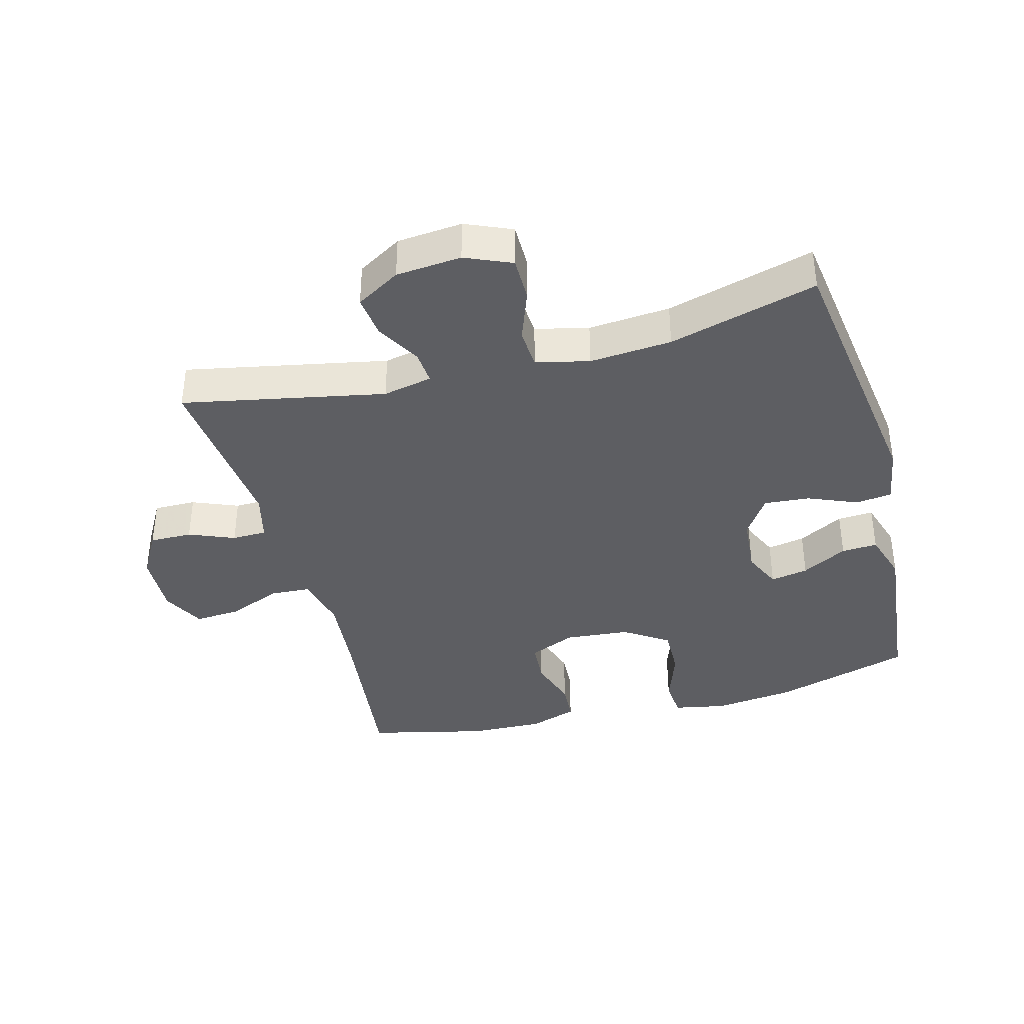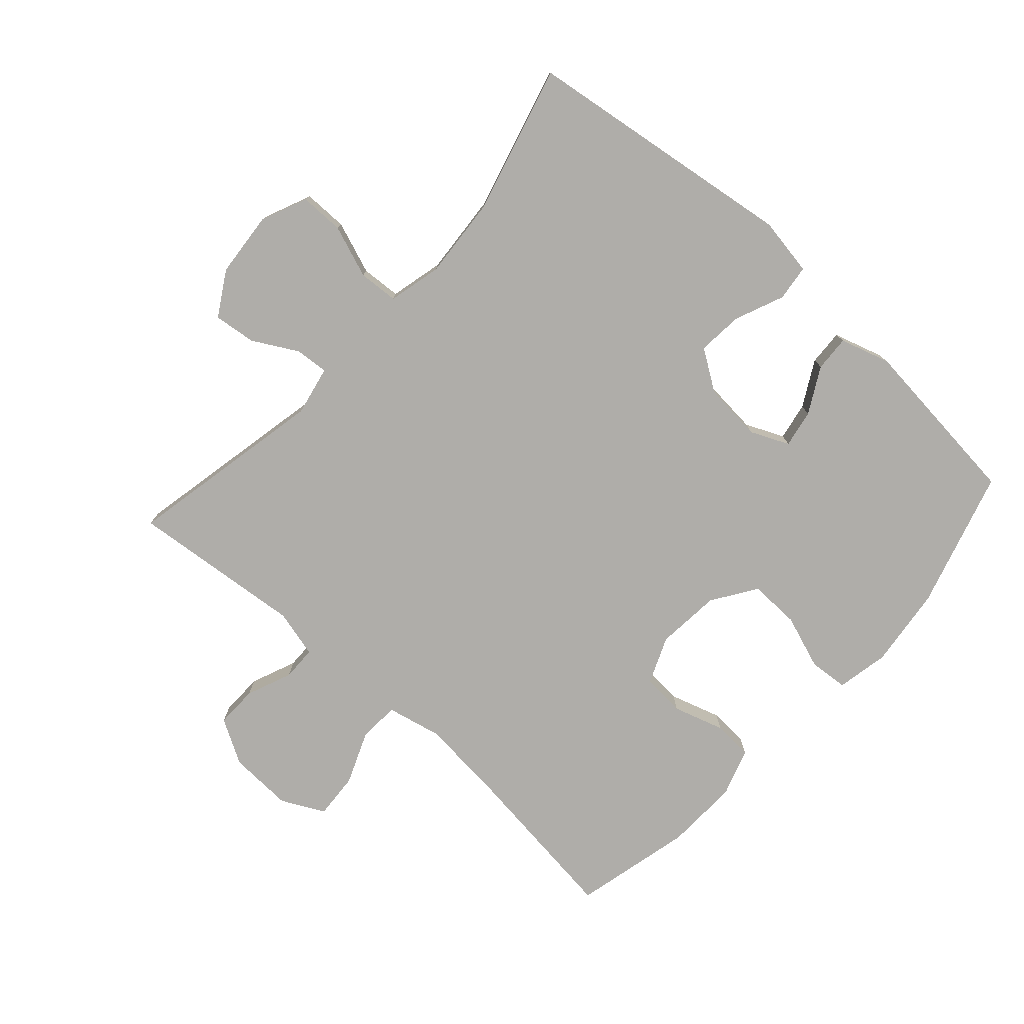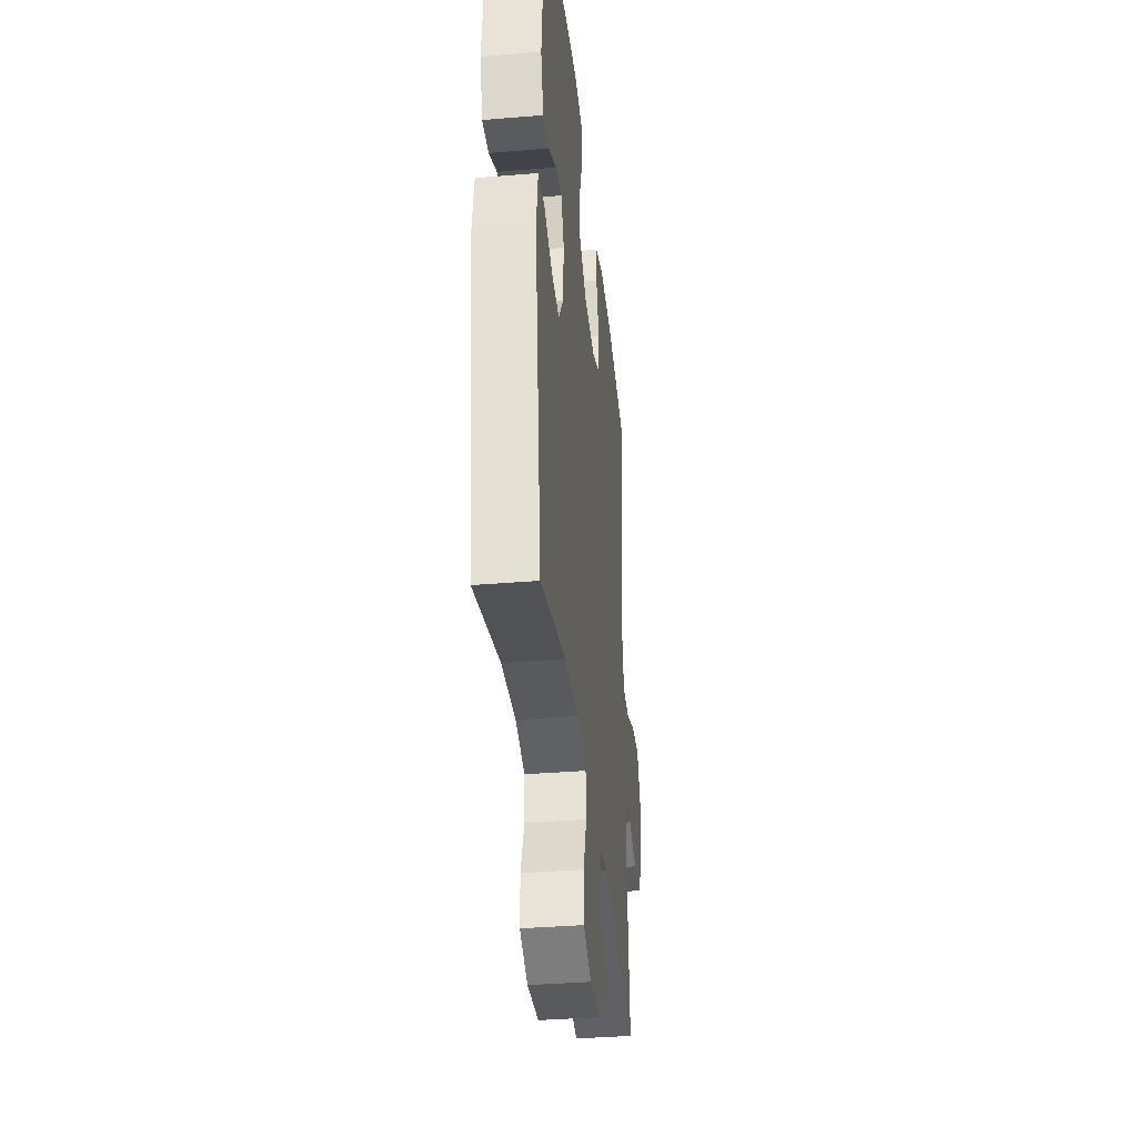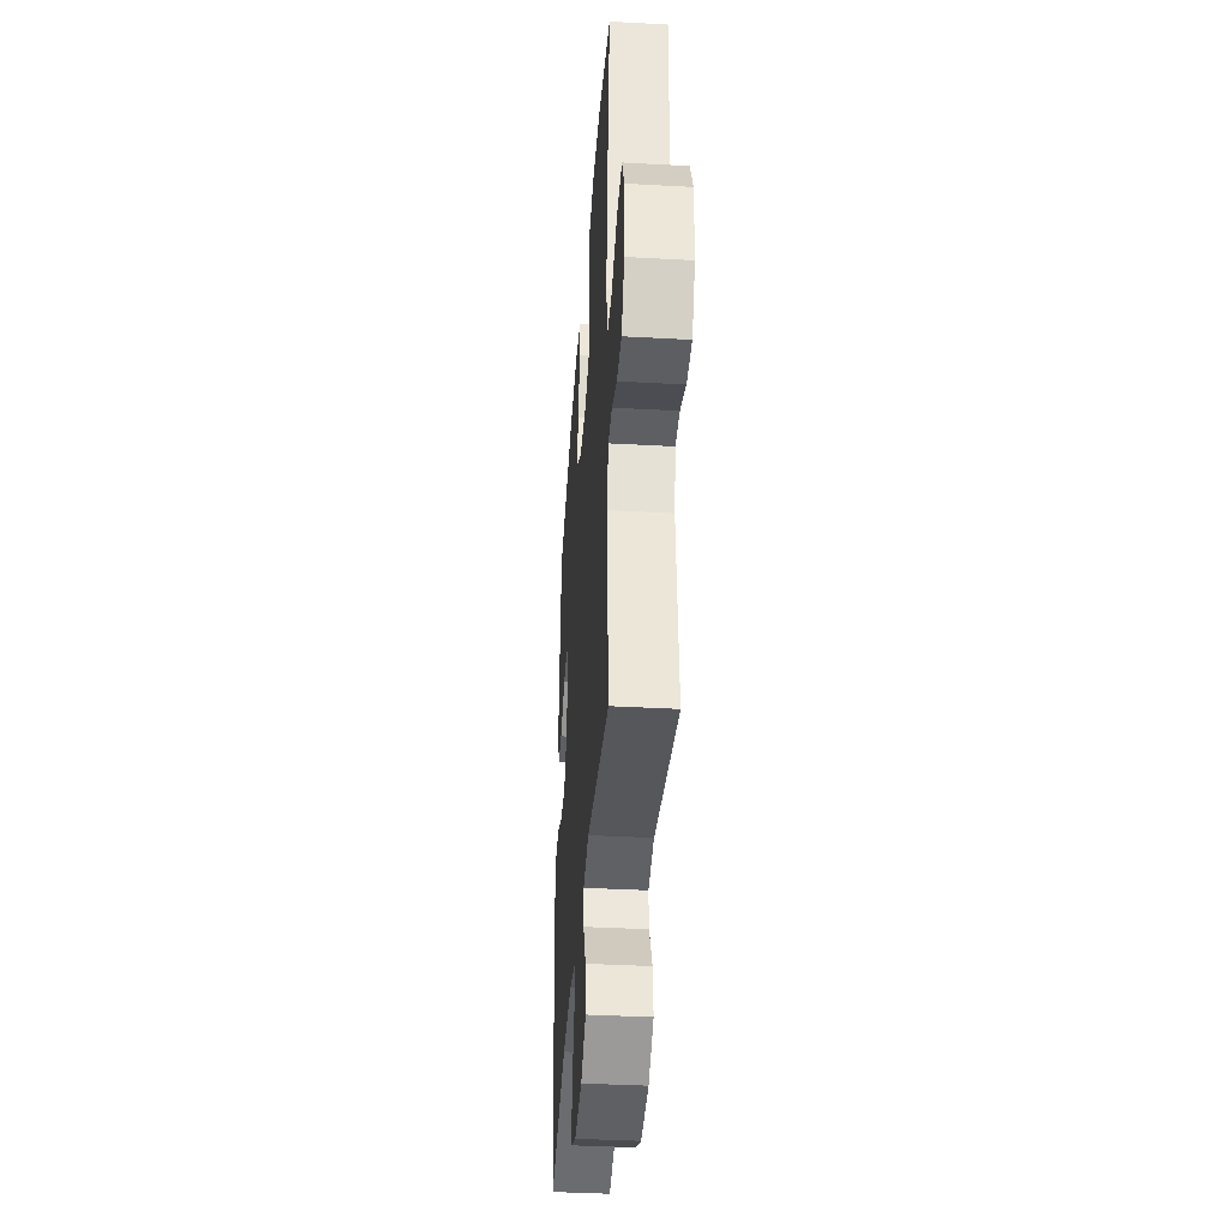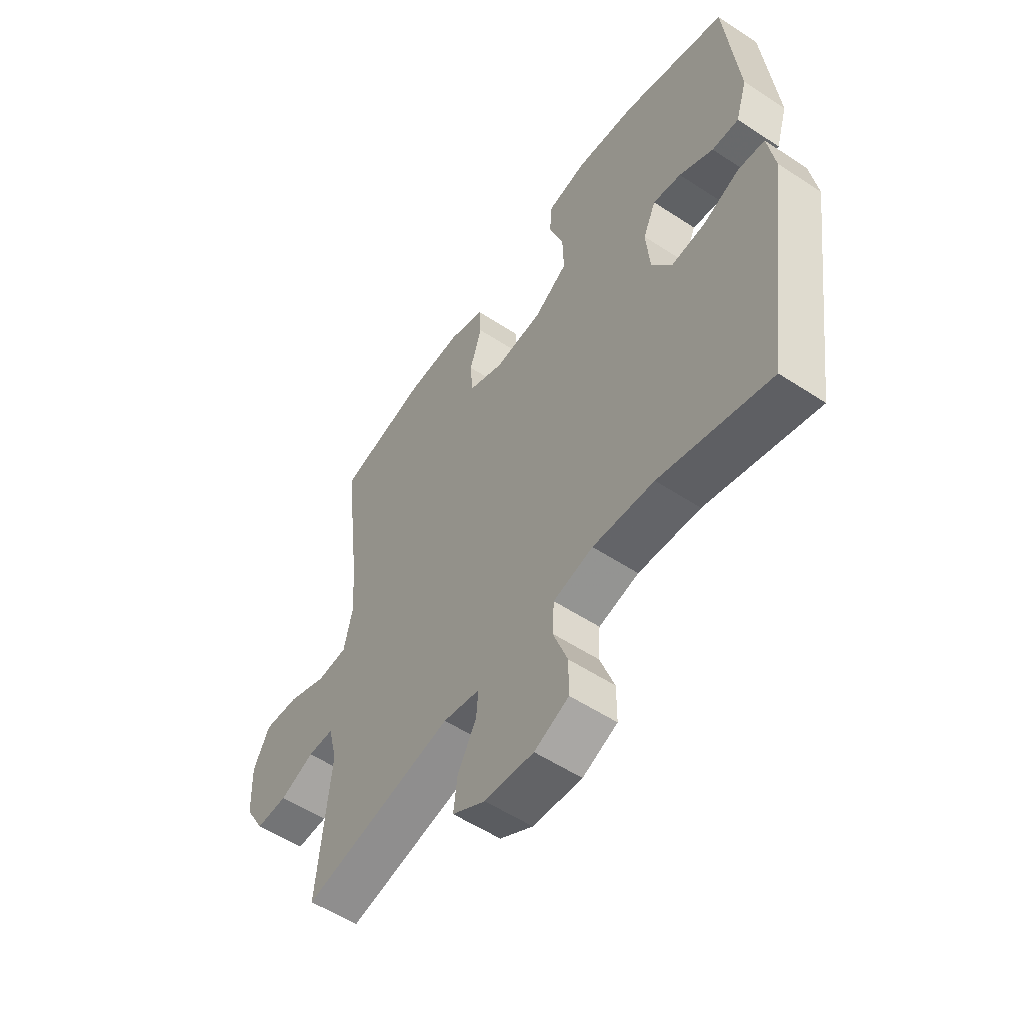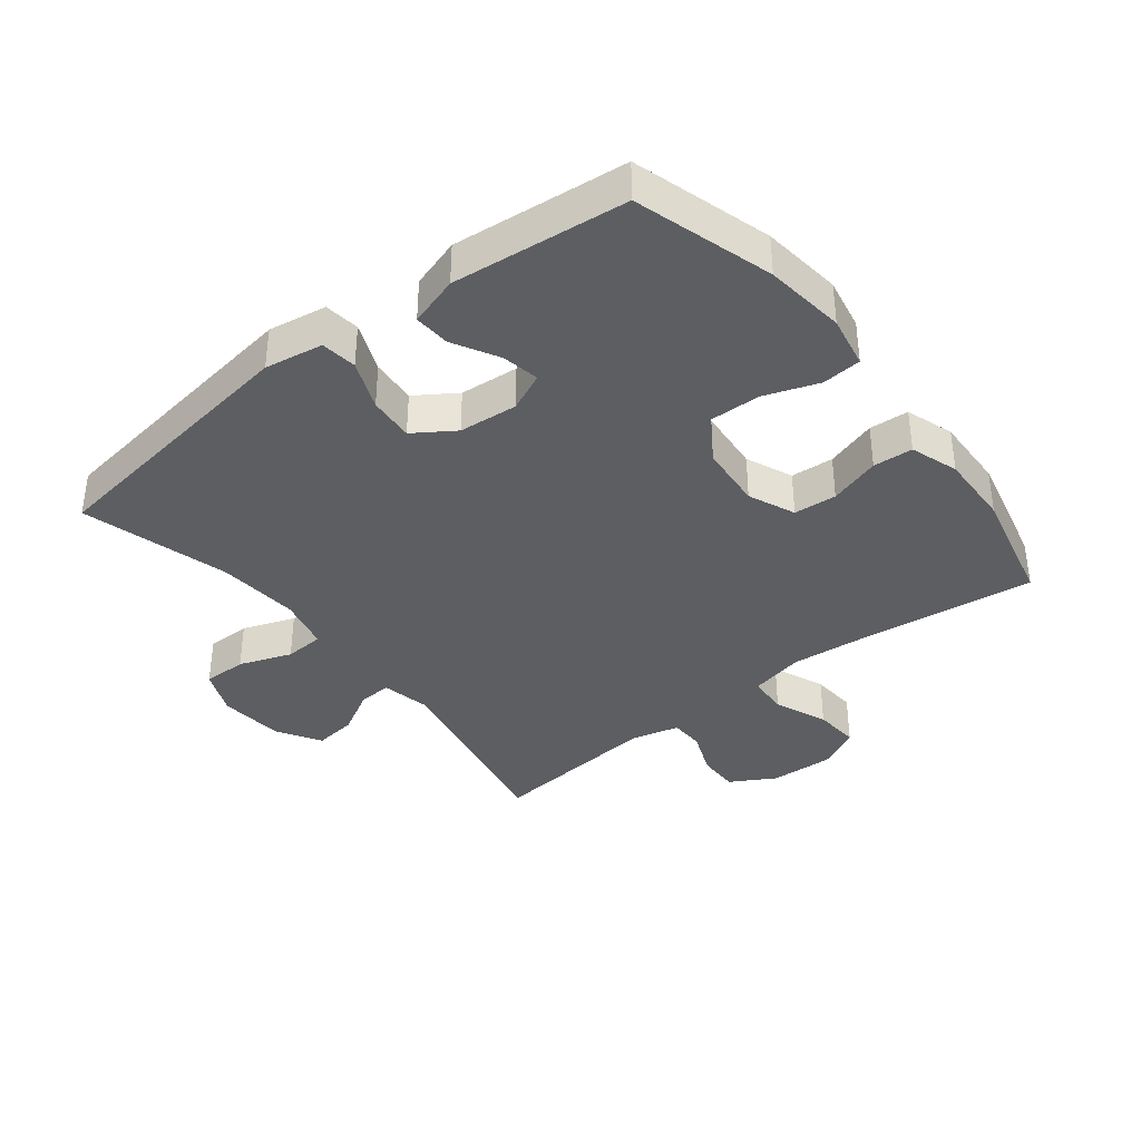
<metadata>
{"format":"obj","ext":"obj","renderer":"f3d","projection":"perspective","resolution":1024,"background":"white","views":[{"elev":-38.3,"azim":-164.9,"up":"+Y"},{"elev":-77.4,"azim":-132.1,"up":"+Y"},{"elev":-36.3,"azim":-83.8,"up":"+Z"},{"elev":-38.4,"azim":86.0,"up":"+Z"},{"elev":-55.3,"azim":-124.7,"up":"+Z"},{"elev":-37.3,"azim":-51.8,"up":"+Y"}]}
</metadata>
<code>
v -0.5 0.07 -0.5
v -0.56 0.07 -0.072
v -0.545 0.07 0.019
v -0.489 0.07 0.026
v -0.412 0.07 -0.006
v -0.341 0.07 -0.012
v -0.299 0.07 0.051
v -0.291 0.07 0.143
v -0.318 0.07 0.203
v -0.377 0.07 0.192
v -0.448 0.07 0.153
v -0.504 0.07 0.15
v -0.528 0.07 0.228
v -0.5 0.07 0.5
v -0.284 0.07 0.564
v -0.158 0.07 0.579
v -0.076 0.07 0.563
v -0.071 0.07 0.502
v -0.101 0.07 0.417
v -0.103 0.07 0.338
v -0.034 0.07 0.292
v 0.067 0.07 0.283
v 0.14 0.07 0.314
v 0.145 0.07 0.381
v 0.12 0.07 0.461
v 0.124 0.07 0.523
v 0.199 0.07 0.548
v 0.314 0.07 0.544
v 0.5 0.07 0.5
v 0.468 0.07 0.237
v 0.456 0.07 0.105
v 0.475 0.07 0.019
v 0.538 0.07 0.015
v 0.621 0.07 0.049
v 0.693 0.07 0.054
v 0.727 0.07 -0.013
v 0.723 0.07 -0.113
v 0.683 0.07 -0.183
v 0.617 0.07 -0.182
v 0.546 0.07 -0.153
v 0.492 0.07 -0.154
v 0.473 0.07 -0.229
v 0.5 0.07 -0.5
v 0.185 0.07 -0.437
v 0.108 0.07 -0.453
v 0.112 0.07 -0.505
v 0.151 0.07 -0.575
v 0.159 0.07 -0.641
v 0.09 0.07 -0.682
v -0.012 0.07 -0.691
v -0.084 0.07 -0.66
v -0.084 0.07 -0.591
v -0.054 0.07 -0.509
v -0.058 0.07 -0.447
v -0.141 0.07 -0.427
v -0.269 0.07 -0.437
v -0.5 0 -0.5
v -0.56 0 -0.072
v -0.545 0 0.019
v -0.489 0 0.026
v -0.412 0 -0.006
v -0.341 0 -0.012
v -0.299 0 0.051
v -0.291 0 0.143
v -0.318 0 0.203
v -0.377 0 0.192
v -0.448 0 0.153
v -0.504 0 0.15
v -0.528 0 0.228
v -0.5 0 0.5
v -0.284 0 0.564
v -0.158 0 0.579
v -0.076 0 0.563
v -0.071 0 0.502
v -0.101 0 0.417
v -0.103 0 0.338
v -0.034 0 0.292
v 0.067 0 0.283
v 0.14 0 0.314
v 0.145 0 0.381
v 0.12 0 0.461
v 0.124 0 0.523
v 0.199 0 0.548
v 0.314 0 0.544
v 0.5 0 0.5
v 0.468 0 0.237
v 0.456 0 0.105
v 0.475 0 0.019
v 0.538 0 0.015
v 0.621 0 0.049
v 0.693 0 0.054
v 0.727 0 -0.013
v 0.723 0 -0.113
v 0.683 0 -0.183
v 0.617 0 -0.182
v 0.546 0 -0.153
v 0.492 0 -0.154
v 0.473 0 -0.229
v 0.5 0 -0.5
v 0.185 0 -0.437
v 0.108 0 -0.453
v 0.112 0 -0.505
v 0.151 0 -0.575
v 0.159 0 -0.641
v 0.09 0 -0.682
v -0.012 0 -0.691
v -0.084 0 -0.66
v -0.084 0 -0.591
v -0.054 0 -0.509
v -0.058 0 -0.447
v -0.141 0 -0.427
v -0.269 0 -0.437
f 50 51 52 53
f 50 53 54
f 49 50 54
f 46 47 48 49
f 45 46 49 54
f 44 45 54 55
f 42 43 44
f 41 42 44 55
f 37 38 39 40
f 37 40 41
f 36 37 41
f 33 34 35 36
f 32 33 36 41
f 31 32 41 55
f 27 28 29 30
f 24 25 26 27
f 23 24 27 30
f 22 23 30 31
f 16 17 18 19
f 16 19 20
f 15 16 20
f 14 15 20
f 13 14 20 21
f 10 11 12 13
f 9 10 13 21
f 2 3 4 5
f 56 1 2 5
f 56 5 6
f 55 56 6 7
f 31 55 7 8
f 21 22 31
f 8 9 21 31
f 109 108 107 106
f 110 109 106
f 110 106 105
f 105 104 103 102
f 110 105 102 101
f 111 110 101 100
f 100 99 98
f 111 100 98 97
f 96 95 94 93
f 97 96 93
f 97 93 92
f 92 91 90 89
f 97 92 89 88
f 111 97 88 87
f 86 85 84 83
f 83 82 81 80
f 86 83 80 79
f 87 86 79 78
f 75 74 73 72
f 76 75 72
f 76 72 71
f 76 71 70
f 77 76 70 69
f 69 68 67 66
f 77 69 66 65
f 61 60 59 58
f 61 58 57 112
f 62 61 112
f 63 62 112 111
f 64 63 111 87
f 87 78 77
f 87 77 65 64
f 1 57 58 2
f 2 58 59 3
f 3 59 60 4
f 4 60 61 5
f 5 61 62 6
f 6 62 63 7
f 7 63 64 8
f 8 64 65 9
f 9 65 66 10
f 10 66 67 11
f 11 67 68 12
f 12 68 69 13
f 13 69 70 14
f 14 70 71 15
f 15 71 72 16
f 16 72 73 17
f 17 73 74 18
f 18 74 75 19
f 19 75 76 20
f 20 76 77 21
f 21 77 78 22
f 22 78 79 23
f 23 79 80 24
f 24 80 81 25
f 25 81 82 26
f 26 82 83 27
f 27 83 84 28
f 28 84 85 29
f 29 85 86 30
f 30 86 87 31
f 31 87 88 32
f 32 88 89 33
f 33 89 90 34
f 34 90 91 35
f 35 91 92 36
f 36 92 93 37
f 37 93 94 38
f 38 94 95 39
f 39 95 96 40
f 40 96 97 41
f 41 97 98 42
f 42 98 99 43
f 43 99 100 44
f 44 100 101 45
f 45 101 102 46
f 46 102 103 47
f 47 103 104 48
f 48 104 105 49
f 49 105 106 50
f 50 106 107 51
f 51 107 108 52
f 52 108 109 53
f 53 109 110 54
f 54 110 111 55
f 55 111 112 56
f 56 112 57 1

</code>
